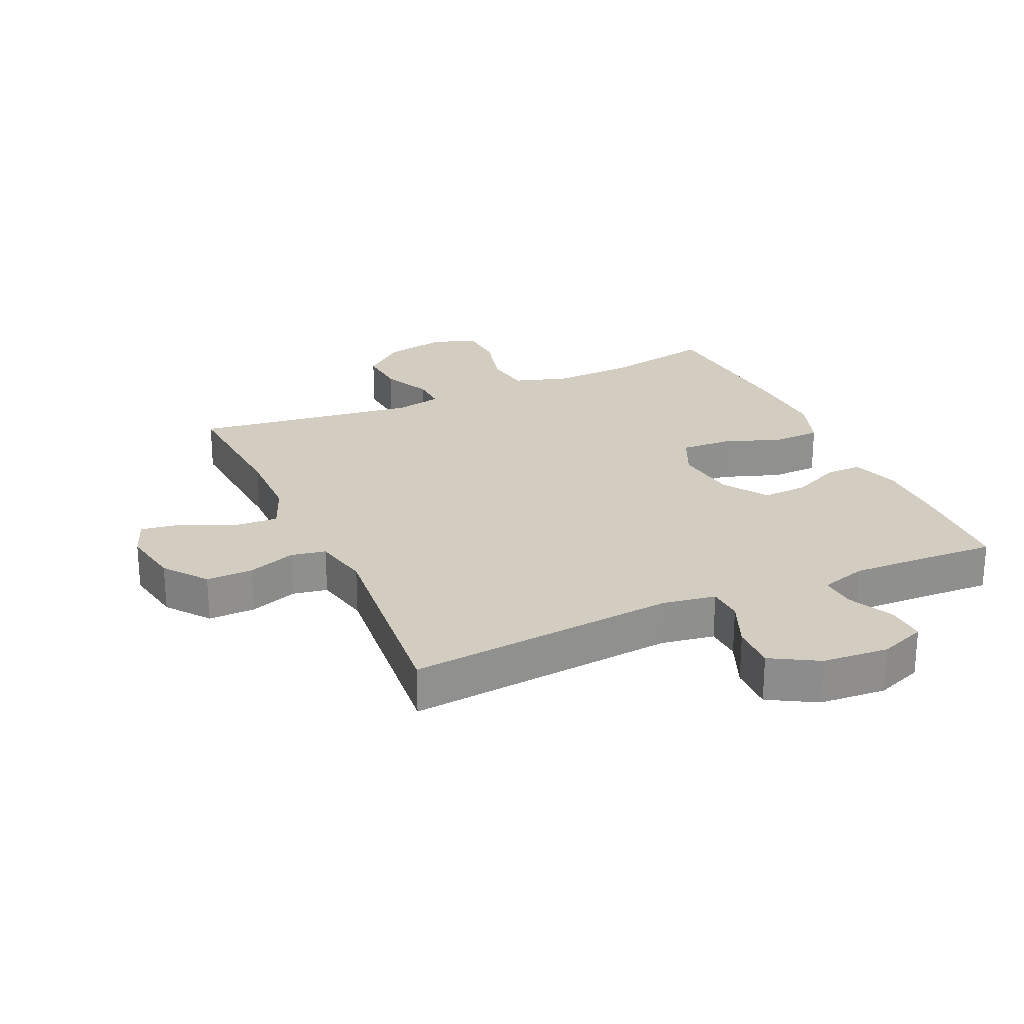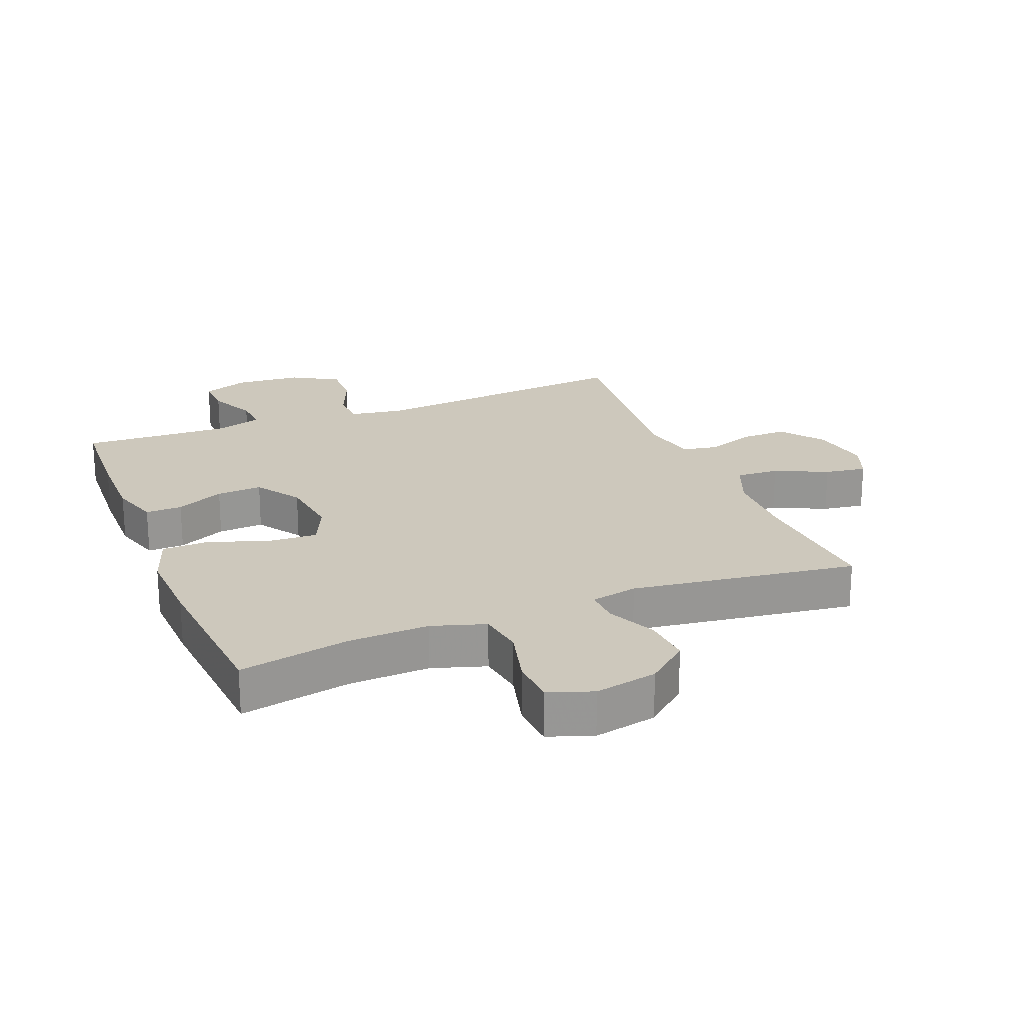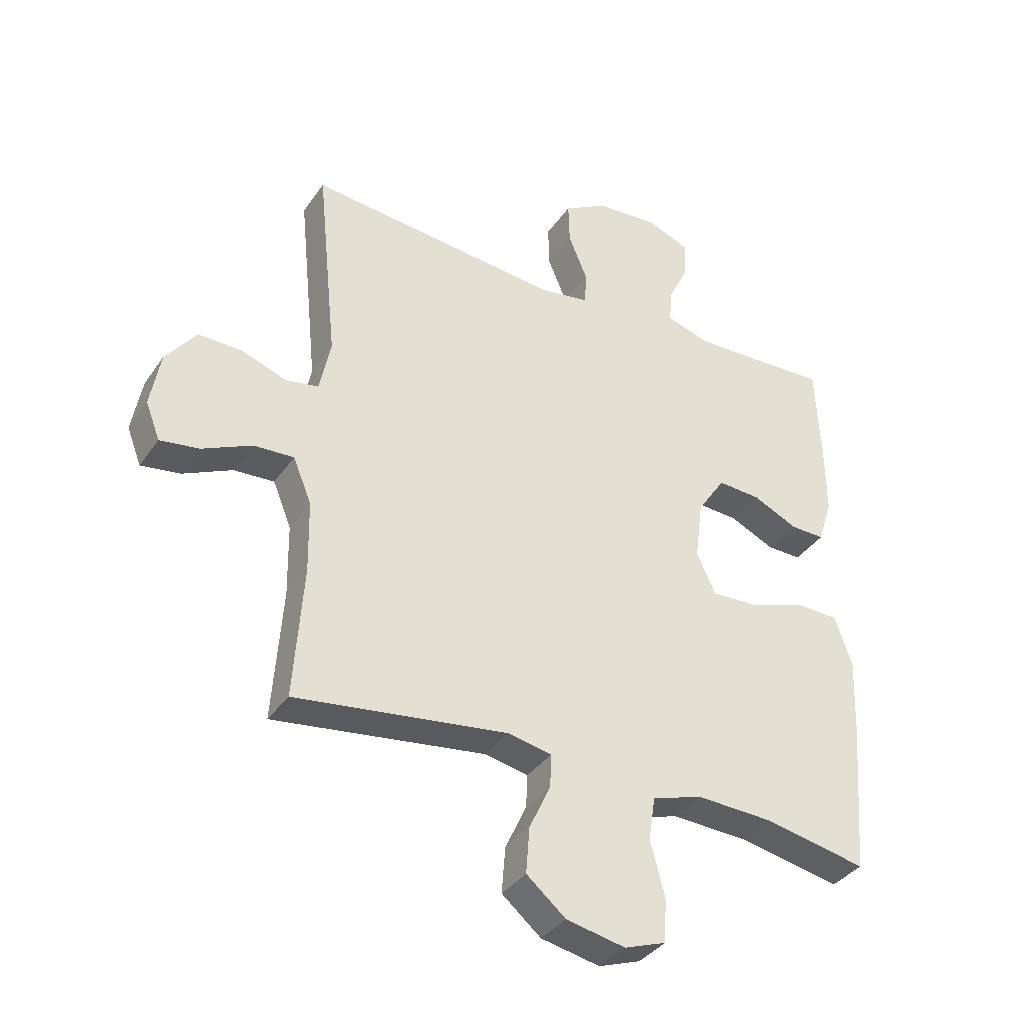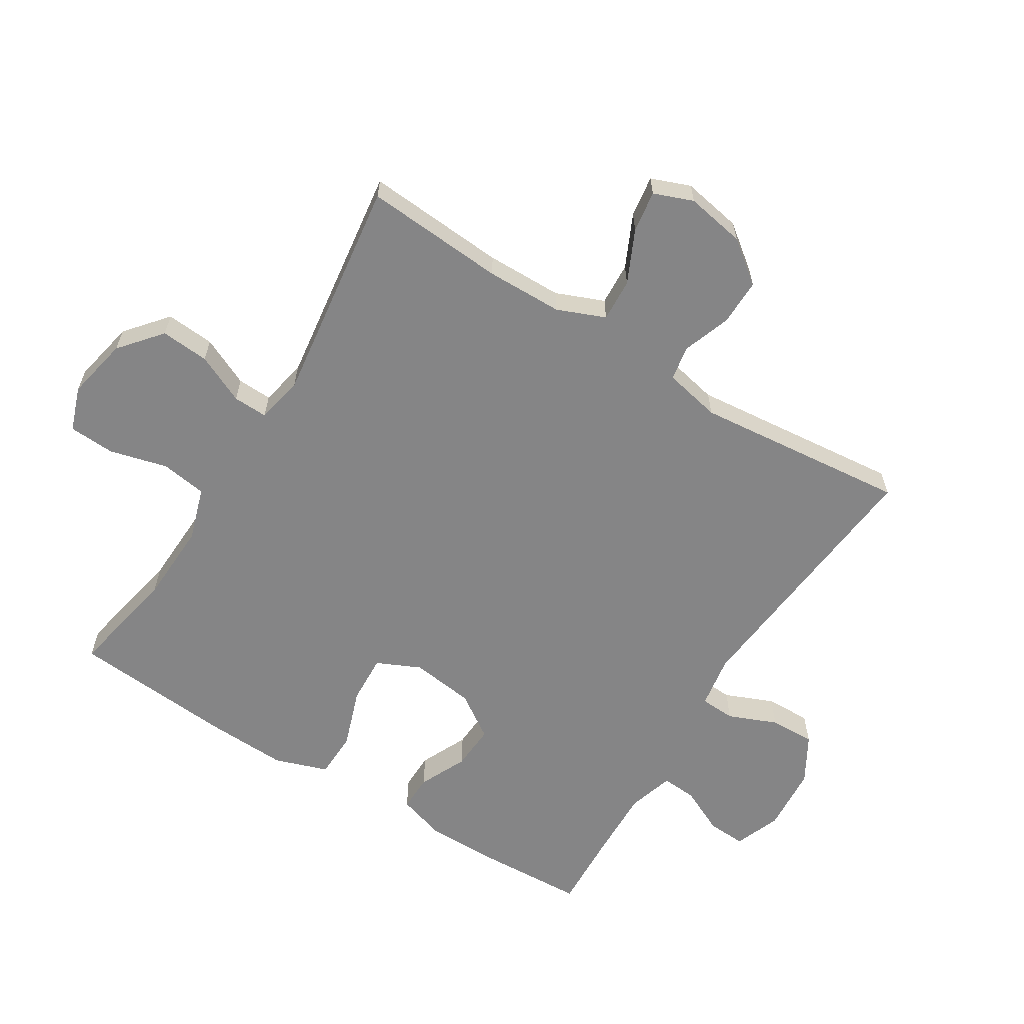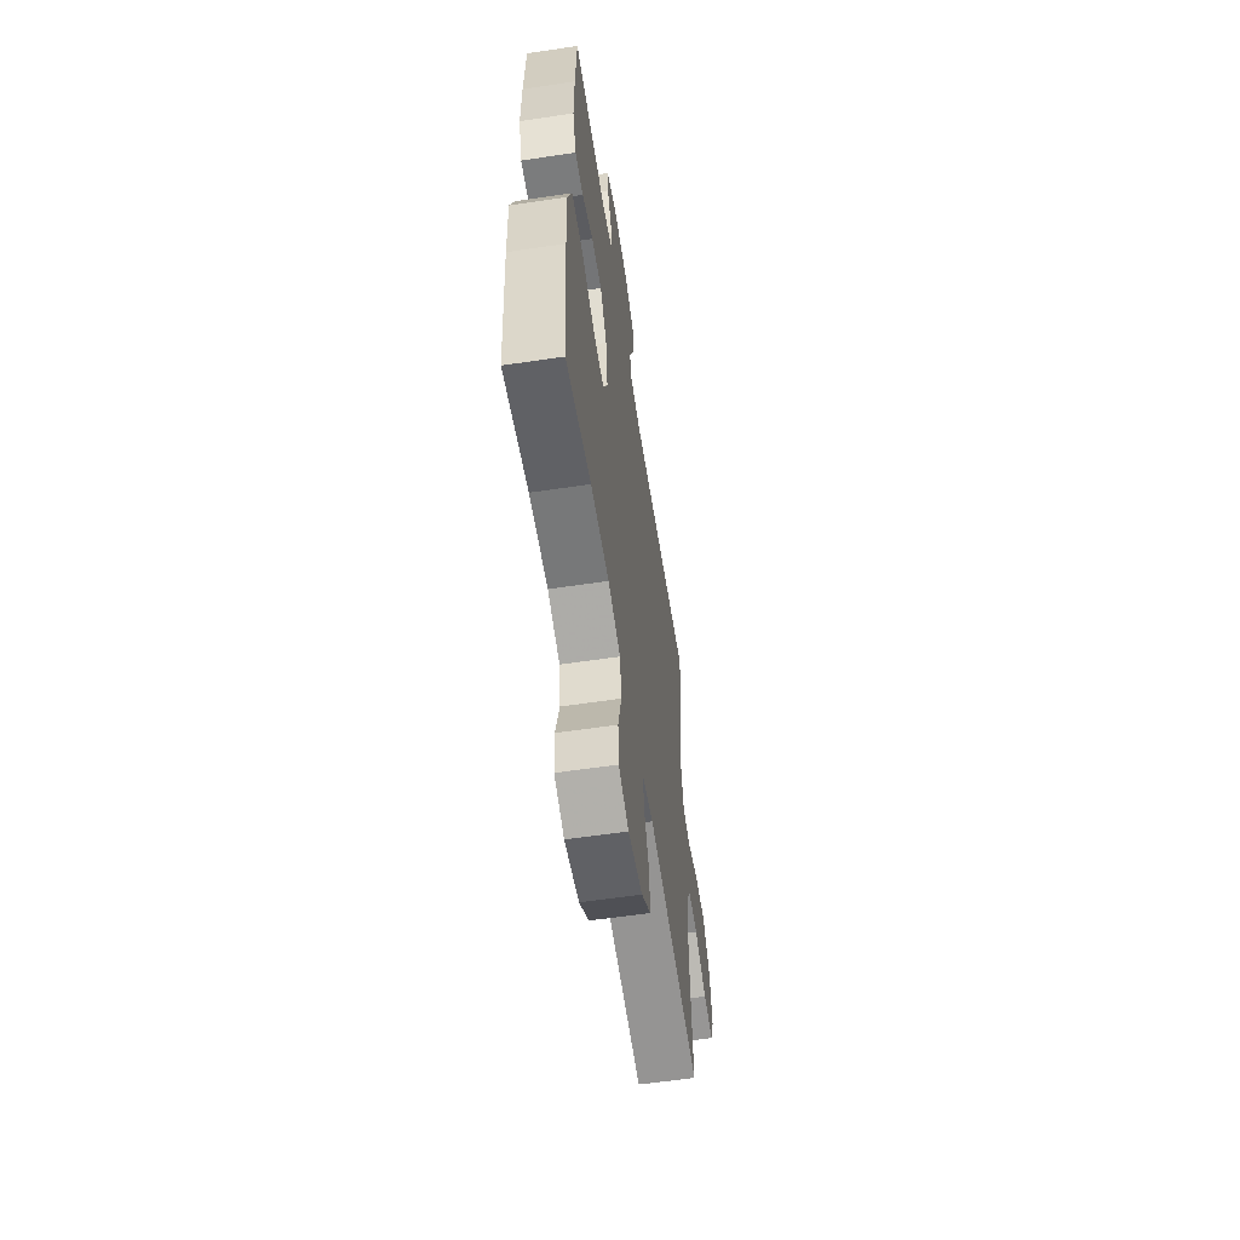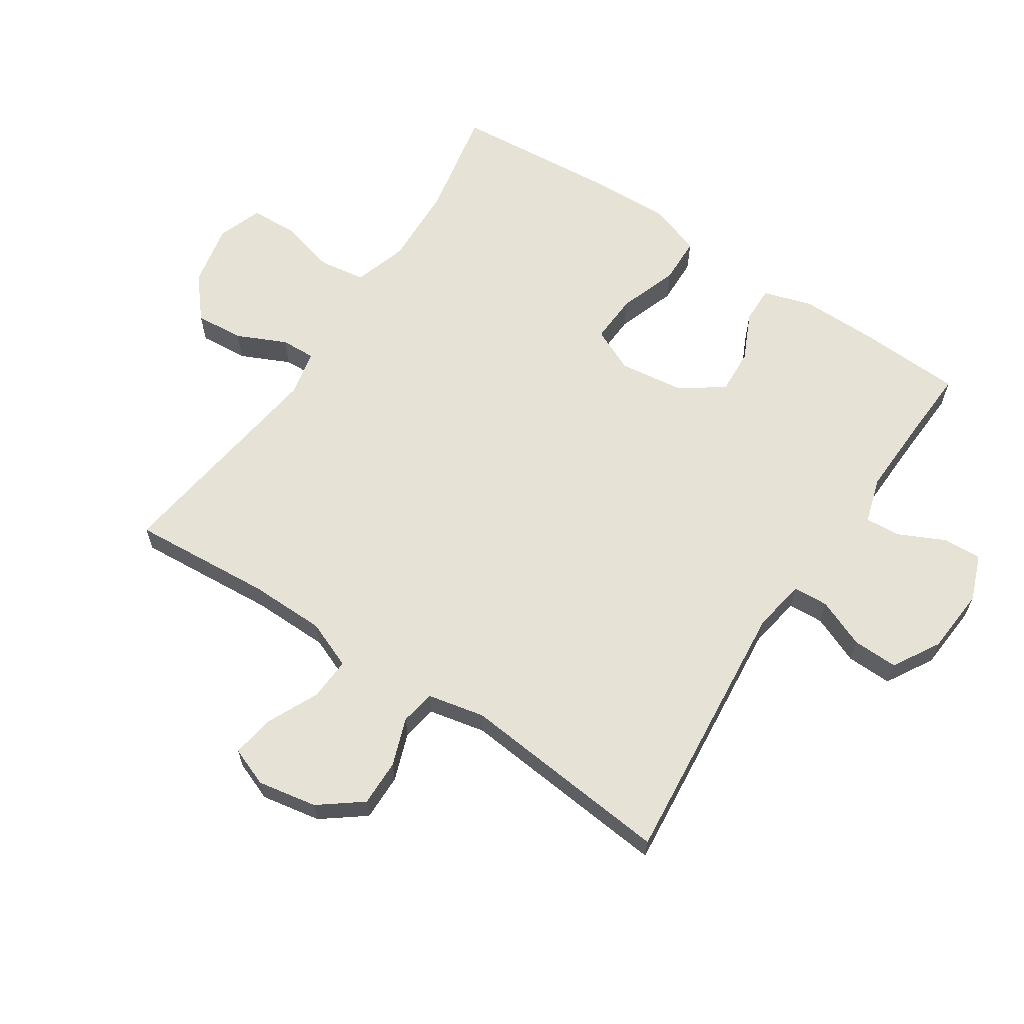
<metadata>
{"format":"obj","ext":"obj","renderer":"f3d","projection":"perspective","resolution":1024,"background":"white","views":[{"elev":24.8,"azim":-24.4,"up":"+Y"},{"elev":22.2,"azim":158.2,"up":"+Y"},{"elev":-36.6,"azim":-30.2,"up":"+Z"},{"elev":-61.9,"azim":-121.9,"up":"+Y"},{"elev":-59.6,"azim":98.7,"up":"+Z"},{"elev":63.5,"azim":-56.6,"up":"+Y"}]}
</metadata>
<code>
v 0.5 0.07 -0.5
v 0.326 0.07 -0.466
v 0.198 0.07 -0.461
v 0.113 0.07 -0.488
v 0.102 0.07 -0.561
v 0.126 0.07 -0.653
v 0.122 0.07 -0.726
v 0.052 0.07 -0.751
v -0.047 0.07 -0.731
v -0.113 0.07 -0.676
v -0.107 0.07 -0.599
v -0.071 0.07 -0.521
v -0.069 0.07 -0.466
v -0.143 0.07 -0.451
v -0.5 0.07 -0.5
v -0.484 0.07 -0.277
v -0.486 0.07 -0.156
v -0.517 0.07 -0.08
v -0.585 0.07 -0.084
v -0.668 0.07 -0.123
v -0.734 0.07 -0.133
v -0.758 0.07 -0.071
v -0.741 0.07 0.023
v -0.69 0.07 0.09
v -0.616 0.07 0.089
v -0.54 0.07 0.062
v -0.485 0.07 0.072
v -0.466 0.07 0.162
v -0.5 0.07 0.5
v -0.073 0.07 0.46
v 0.011 0.07 0.474
v 0.014 0.07 0.53
v -0.018 0.07 0.607
v -0.02 0.07 0.679
v 0.054 0.07 0.722
v 0.159 0.07 0.73
v 0.232 0.07 0.702
v 0.229 0.07 0.641
v 0.194 0.07 0.568
v 0.19 0.07 0.512
v 0.263 0.07 0.49
v 0.38 0.07 0.494
v 0.5 0.07 0.5
v 0.508 0.07 0.336
v 0.509 0.07 0.214
v 0.485 0.07 0.137
v 0.427 0.07 0.138
v 0.351 0.07 0.173
v 0.279 0.07 0.177
v 0.232 0.07 0.107
v 0.219 0.07 0.006
v 0.251 0.07 -0.063
v 0.329 0.07 -0.059
v 0.423 0.07 -0.026
v 0.497 0.07 -0.028
v 0.526 0.07 -0.112
v 0.521 0.07 -0.241
v 0.5 0 -0.5
v 0.326 0 -0.466
v 0.198 0 -0.461
v 0.113 0 -0.488
v 0.102 0 -0.561
v 0.126 0 -0.653
v 0.122 0 -0.726
v 0.052 0 -0.751
v -0.047 0 -0.731
v -0.113 0 -0.676
v -0.107 0 -0.599
v -0.071 0 -0.521
v -0.069 0 -0.466
v -0.143 0 -0.451
v -0.5 0 -0.5
v -0.484 0 -0.277
v -0.486 0 -0.156
v -0.517 0 -0.08
v -0.585 0 -0.084
v -0.668 0 -0.123
v -0.734 0 -0.133
v -0.758 0 -0.071
v -0.741 0 0.023
v -0.69 0 0.09
v -0.616 0 0.089
v -0.54 0 0.062
v -0.485 0 0.072
v -0.466 0 0.162
v -0.5 0 0.5
v -0.073 0 0.46
v 0.011 0 0.474
v 0.014 0 0.53
v -0.018 0 0.607
v -0.02 0 0.679
v 0.054 0 0.722
v 0.159 0 0.73
v 0.232 0 0.702
v 0.229 0 0.641
v 0.194 0 0.568
v 0.19 0 0.512
v 0.263 0 0.49
v 0.38 0 0.494
v 0.5 0 0.5
v 0.508 0 0.336
v 0.509 0 0.214
v 0.485 0 0.137
v 0.427 0 0.138
v 0.351 0 0.173
v 0.279 0 0.177
v 0.232 0 0.107
v 0.219 0 0.006
v 0.251 0 -0.063
v 0.329 0 -0.059
v 0.423 0 -0.026
v 0.497 0 -0.028
v 0.526 0 -0.112
v 0.521 0 -0.241
f 56 57 1 2
f 53 54 55 56
f 52 53 56 2
f 51 52 2 3
f 45 46 47 48
f 45 48 49
f 42 43 44 45
f 41 42 45 49
f 40 41 49 50
f 36 37 38 39
f 36 39 40
f 32 33 34 35
f 31 32 35 36
f 28 29 30
f 27 28 30 31
f 23 24 25 26
f 23 26 27
f 22 23 27
f 19 20 21 22
f 18 19 22 27
f 17 18 27 31
f 14 15 16
f 13 14 16 17
f 9 10 11 12
f 9 12 13
f 8 9 13
f 5 6 7 8
f 4 5 8 13
f 51 3 4 13
f 31 36 40 50
f 31 50 51
f 13 17 31 51
f 59 58 114 113
f 113 112 111 110
f 59 113 110 109
f 60 59 109 108
f 105 104 103 102
f 106 105 102
f 102 101 100 99
f 106 102 99 98
f 107 106 98 97
f 96 95 94 93
f 97 96 93
f 92 91 90 89
f 93 92 89 88
f 87 86 85
f 88 87 85 84
f 83 82 81 80
f 84 83 80
f 84 80 79
f 79 78 77 76
f 84 79 76 75
f 88 84 75 74
f 73 72 71
f 74 73 71 70
f 69 68 67 66
f 70 69 66
f 70 66 65
f 65 64 63 62
f 70 65 62 61
f 70 61 60 108
f 107 97 93 88
f 108 107 88
f 108 88 74 70
f 1 58 59 2
f 2 59 60 3
f 3 60 61 4
f 4 61 62 5
f 5 62 63 6
f 6 63 64 7
f 7 64 65 8
f 8 65 66 9
f 9 66 67 10
f 10 67 68 11
f 11 68 69 12
f 12 69 70 13
f 13 70 71 14
f 14 71 72 15
f 15 72 73 16
f 16 73 74 17
f 17 74 75 18
f 18 75 76 19
f 19 76 77 20
f 20 77 78 21
f 21 78 79 22
f 22 79 80 23
f 23 80 81 24
f 24 81 82 25
f 25 82 83 26
f 26 83 84 27
f 27 84 85 28
f 28 85 86 29
f 29 86 87 30
f 30 87 88 31
f 31 88 89 32
f 32 89 90 33
f 33 90 91 34
f 34 91 92 35
f 35 92 93 36
f 36 93 94 37
f 37 94 95 38
f 38 95 96 39
f 39 96 97 40
f 40 97 98 41
f 41 98 99 42
f 42 99 100 43
f 43 100 101 44
f 44 101 102 45
f 45 102 103 46
f 46 103 104 47
f 47 104 105 48
f 48 105 106 49
f 49 106 107 50
f 50 107 108 51
f 51 108 109 52
f 52 109 110 53
f 53 110 111 54
f 54 111 112 55
f 55 112 113 56
f 56 113 114 57
f 57 114 58 1

</code>
